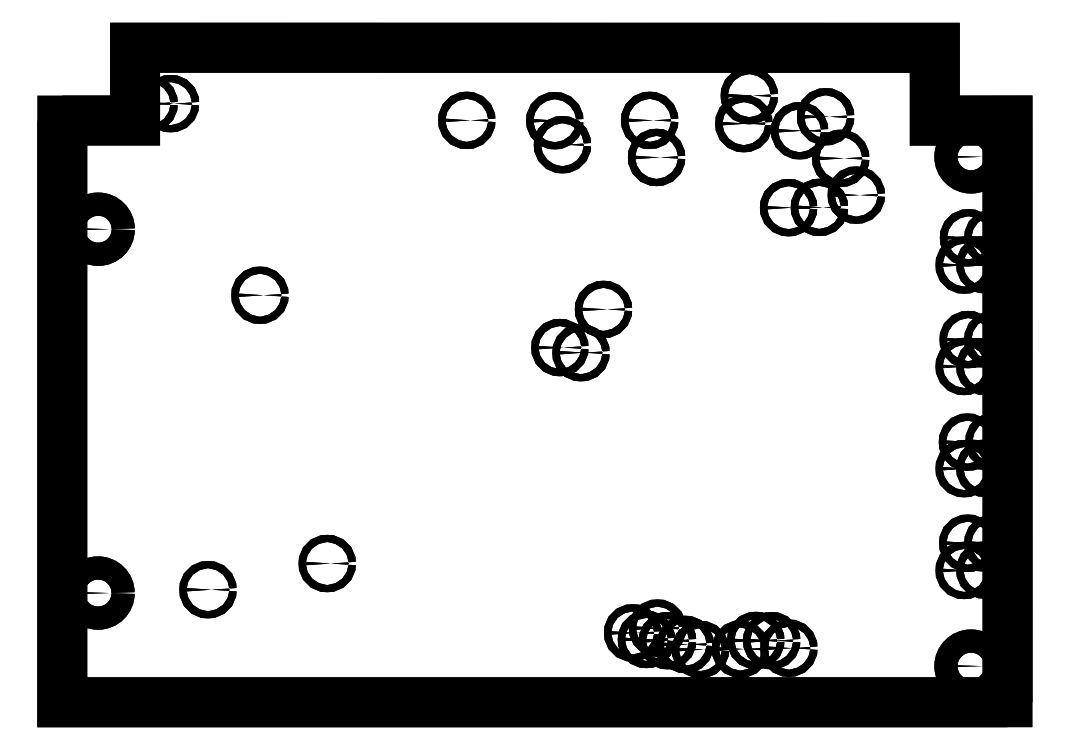
<metadata>
{"format":"dxf","ext":"dxf","renderer":"ezdxf+matplotlib","layout":"modelspace","background":"white","min_lineweight":24,"dpi":150}
</metadata>
<code>
0
SECTION
2
ENTITIES
0
LWPOLYLINE
8
0
90
8
70
1
43
0
10
-113.3
20
14.79
10
-113.3
20
-65.22
10
16.68
20
-65.22
10
16.67
20
14.79
10
6.665
20
14.78
10
6.665
20
24.79
10
-103.3
20
24.8
10
-103.3
20
14.79
0
CIRCLE
8
0
10
-101.4
20
17.11
30
2.234e-07
40
0.5
210
-1.584e-24
220
1.019e-24
230
1
0
CIRCLE
8
0
10
-98.44
20
17.11
30
2.234e-07
40
0.5
210
-1.584e-24
220
1.019e-24
230
1
0
CIRCLE
8
0
10
-108.4
20
-0.1647
30
2.234e-07
40
1.6
210
-1.584e-24
220
1.019e-24
230
1
0
CIRCLE
8
0
10
-57.69
20
14.81
30
2.234e-07
40
0.5
210
-1.584e-24
220
1.019e-24
230
1
0
CIRCLE
8
0
10
-86.14
20
-9.245
30
2.234e-07
40
0.5
210
-1.584e-24
220
1.019e-24
230
1
0
CIRCLE
8
0
10
-45.59
20
14.76
30
2.234e-07
40
0.5
210
-1.584e-24
220
1.019e-24
230
1
0
CIRCLE
8
0
10
-32.54
20
14.81
30
2.234e-07
40
0.5
210
-1.584e-24
220
1.019e-24
230
1
0
CIRCLE
8
0
10
-44.54
20
11.46
30
2.234e-07
40
0.5
210
-1.584e-24
220
1.019e-24
230
1
0
CIRCLE
8
0
10
-18.84
20
18.21
30
2.234e-07
40
0.5
210
-1.584e-24
220
1.019e-24
230
1
0
CIRCLE
8
0
10
-19.59
20
14.36
30
2.234e-07
40
0.5
210
-1.584e-24
220
1.019e-24
230
1
0
CIRCLE
8
0
10
-31.59
20
9.705
30
2.234e-07
40
0.5
210
-1.584e-24
220
1.019e-24
230
1
0
CIRCLE
8
0
10
-8.345
20
15.3
30
2.234e-07
40
0.5
210
-1.584e-24
220
1.019e-24
230
1
0
CIRCLE
8
0
10
-11.92
20
13.38
30
2.234e-07
40
0.5
210
-1.584e-24
220
1.019e-24
230
1
0
CIRCLE
8
0
10
-6.274
20
9.583
30
2.234e-07
40
0.5
210
-1.584e-24
220
1.019e-24
230
1
0
CIRCLE
8
0
10
11.65
20
9.785
30
2.234e-07
40
1.6
210
-1.584e-24
220
1.019e-24
230
1
0
CIRCLE
8
0
10
-4.135
20
4.525
30
2.234e-07
40
0.5
210
-1.584e-24
220
1.019e-24
230
1
0
CIRCLE
8
0
10
-13.44
20
2.795
30
2.234e-07
40
0.5
210
-1.584e-24
220
1.019e-24
230
1
0
CIRCLE
8
0
10
-9.204
20
2.84
30
2.234e-07
40
0.5
210
-1.584e-24
220
1.019e-24
230
1
0
CIRCLE
8
0
10
11.31
20
-1.345
30
2.234e-07
40
0.5
210
-1.584e-24
220
1.019e-24
230
1
0
CIRCLE
8
0
10
14.66
20
-1.345
30
2.234e-07
40
0.5
210
-1.584e-24
220
1.019e-24
230
1
0
CIRCLE
8
0
10
-38.89
20
-11.19
30
2.234e-07
40
0.5
210
-1.584e-24
220
1.019e-24
230
1
0
CIRCLE
8
0
10
-44.89
20
-16.44
30
2.234e-07
40
0.5
210
-1.584e-24
220
1.019e-24
230
1
0
CIRCLE
8
0
10
-41.99
20
-17.14
30
2.234e-07
40
0.5
210
-1.584e-24
220
1.019e-24
230
1
0
CIRCLE
8
0
10
10.71
20
-5.095
30
2.234e-07
40
0.5
210
-1.584e-24
220
1.019e-24
230
1
0
CIRCLE
8
0
10
13.56
20
-5.045
30
2.234e-07
40
0.5
210
-1.584e-24
220
1.019e-24
230
1
0
CIRCLE
8
0
10
11.26
20
-15.34
30
2.234e-07
40
0.5
210
-1.584e-24
220
1.019e-24
230
1
0
CIRCLE
8
0
10
14.66
20
-15.34
30
2.234e-07
40
0.5
210
-1.584e-24
220
1.019e-24
230
1
0
CIRCLE
8
0
10
10.71
20
-19.04
30
2.234e-07
40
0.5
210
-1.584e-24
220
1.019e-24
230
1
0
CIRCLE
8
0
10
13.56
20
-19.04
30
2.234e-07
40
0.5
210
-1.584e-24
220
1.019e-24
230
1
0
CIRCLE
8
0
10
-108.4
20
-50.2
30
2.234e-07
40
1.6
210
-1.584e-24
220
1.019e-24
230
1
0
CIRCLE
8
0
10
-93.29
20
-49.74
30
2.234e-07
40
0.5
210
-1.584e-24
220
1.019e-24
230
1
0
CIRCLE
8
0
10
-76.89
20
-46.14
30
2.234e-07
40
0.5
210
-1.584e-24
220
1.019e-24
230
1
0
CIRCLE
8
0
10
11.16
20
-29.44
30
2.234e-07
40
0.5
210
-1.584e-24
220
1.019e-24
230
1
0
CIRCLE
8
0
10
14.81
20
-29.34
30
2.234e-07
40
0.5
210
-1.584e-24
220
1.019e-24
230
1
0
CIRCLE
8
0
10
10.71
20
-33.09
30
2.234e-07
40
0.5
210
-1.584e-24
220
1.019e-24
230
1
0
CIRCLE
8
0
10
13.56
20
-33.04
30
2.234e-07
40
0.5
210
-1.584e-24
220
1.019e-24
230
1
0
CIRCLE
8
0
10
-34.88
20
-55.68
30
2.234e-07
40
0.5
210
-1.584e-24
220
1.019e-24
230
1
0
CIRCLE
8
0
10
-33
20
-56.58
30
2.234e-07
40
0.5
210
-1.584e-24
220
1.019e-24
230
1
0
CIRCLE
8
0
10
-31.48
20
-55.02
30
2.234e-07
40
0.5
210
-1.584e-24
220
1.019e-24
230
1
0
CIRCLE
8
0
10
-30.09
20
-56.75
30
2.234e-07
40
0.5
210
-1.584e-24
220
1.019e-24
230
1
0
CIRCLE
8
0
10
-17.95
20
-56.72
30
2.234e-07
40
0.5
210
-1.584e-24
220
1.019e-24
230
1
0
CIRCLE
8
0
10
-27.67
20
-57.26
30
2.234e-07
40
0.5
210
-1.584e-24
220
1.019e-24
230
1
0
CIRCLE
8
0
10
-25.57
20
-57.97
30
2.234e-07
40
0.5
210
-1.584e-24
220
1.019e-24
230
1
0
CIRCLE
8
0
10
-20.06
20
-57.91
30
2.234e-07
40
0.5
210
-1.584e-24
220
1.019e-24
230
1
0
CIRCLE
8
0
10
11.21
20
-43.34
30
2.234e-07
40
0.5
210
-1.584e-24
220
1.019e-24
230
1
0
CIRCLE
8
0
10
14.66
20
-43.34
30
2.234e-07
40
0.5
210
-1.584e-24
220
1.019e-24
230
1
0
CIRCLE
8
0
10
10.71
20
-47.09
30
2.234e-07
40
0.5
210
-1.584e-24
220
1.019e-24
230
1
0
CIRCLE
8
0
10
13.56
20
-47.04
30
2.234e-07
40
0.5
210
-1.584e-24
220
1.019e-24
230
1
0
CIRCLE
8
0
10
-15.76
20
-56.75
30
2.234e-07
40
0.5
210
-1.584e-24
220
1.019e-24
230
1
0
CIRCLE
8
0
10
-13.4
20
-57.78
30
2.234e-07
40
0.5
210
-1.584e-24
220
1.019e-24
230
1
0
CIRCLE
8
0
10
11.65
20
-60.25
30
2.234e-07
40
1.6
210
-1.584e-24
220
1.019e-24
230
1
0
CIRCLE
8
0
10
11.65
20
-60.25
30
2.234e-07
40
1.6
210
0
220
0
230
1
0
CIRCLE
8
0
10
13.56
20
-47.04
30
2.234e-07
40
0.5
210
0
220
0
230
1
0
CIRCLE
8
0
10
10.71
20
-47.09
30
2.234e-07
40
0.5
210
0
220
0
230
1
0
CIRCLE
8
0
10
11.21
20
-43.34
30
2.234e-07
40
0.5
210
0
220
0
230
1
0
CIRCLE
8
0
10
14.66
20
-43.34
30
2.234e-07
40
0.5
210
0
220
0
230
1
0
CIRCLE
8
0
10
10.71
20
-33.09
30
2.234e-07
40
0.5
210
0
220
0
230
1
0
CIRCLE
8
0
10
13.56
20
-33.04
30
2.234e-07
40
0.5
210
0
220
0
230
1
0
CIRCLE
8
0
10
14.81
20
-29.34
30
2.234e-07
40
0.5
210
0
220
0
230
1
0
CIRCLE
8
0
10
11.16
20
-29.44
30
2.234e-07
40
0.5
210
0
220
0
230
1
0
CIRCLE
8
0
10
10.71
20
-19.04
30
2.234e-07
40
0.5
210
0
220
0
230
1
0
CIRCLE
8
0
10
13.56
20
-19.04
30
2.234e-07
40
0.5
210
0
220
0
230
1
0
CIRCLE
8
0
10
11.26
20
-15.34
30
2.234e-07
40
0.5
210
0
220
0
230
1
0
CIRCLE
8
0
10
14.66
20
-15.34
30
2.234e-07
40
0.5
210
0
220
0
230
1
0
CIRCLE
8
0
10
10.71
20
-5.095
30
2.234e-07
40
0.5
210
0
220
0
230
1
0
CIRCLE
8
0
10
13.56
20
-5.045
30
2.234e-07
40
0.5
210
0
220
0
230
1
0
CIRCLE
8
0
10
11.31
20
-1.345
30
2.234e-07
40
0.5
210
0
220
0
230
1
0
CIRCLE
8
0
10
14.66
20
-1.345
30
2.234e-07
40
0.5
210
0
220
0
230
1
0
CIRCLE
8
0
10
-13.4
20
-57.78
30
2.234e-07
40
0.5
210
0
220
0
230
1
0
CIRCLE
8
0
10
-15.76
20
-56.75
30
2.234e-07
40
0.5
210
0
220
0
230
1
0
CIRCLE
8
0
10
-17.95
20
-56.72
30
2.234e-07
40
0.5
210
0
220
0
230
1
0
CIRCLE
8
0
10
-20.06
20
-57.91
30
2.234e-07
40
0.5
210
0
220
0
230
1
0
CIRCLE
8
0
10
-25.57
20
-57.97
30
2.234e-07
40
0.5
210
0
220
0
230
1
0
CIRCLE
8
0
10
-27.67
20
-57.26
30
2.234e-07
40
0.5
210
0
220
0
230
1
0
CIRCLE
8
0
10
-30.09
20
-56.75
30
2.234e-07
40
0.5
210
0
220
0
230
1
0
CIRCLE
8
0
10
-31.48
20
-55.02
30
2.234e-07
40
0.5
210
0
220
0
230
1
0
CIRCLE
8
0
10
-33
20
-56.58
30
2.234e-07
40
0.5
210
0
220
0
230
1
0
CIRCLE
8
0
10
-34.88
20
-55.68
30
2.234e-07
40
0.5033
210
0
220
0
230
1
0
CIRCLE
8
0
10
-76.89
20
-46.14
30
2.234e-07
40
0.5
210
0
220
0
230
1
0
CIRCLE
8
0
10
-93.29
20
-49.74
30
2.234e-07
40
0.5
210
0
220
0
230
1
0
CIRCLE
8
0
10
-41.99
20
-17.14
30
2.234e-07
40
0.5
210
0
220
0
230
1
0
CIRCLE
8
0
10
-44.89
20
-16.44
30
2.234e-07
40
0.5
210
0
220
0
230
1
0
CIRCLE
8
0
10
-38.89
20
-11.19
30
2.234e-07
40
0.5
210
0
220
0
230
1
0
CIRCLE
8
0
10
-4.135
20
4.525
30
2.234e-07
40
0.5
210
0
220
0
230
1
0
CIRCLE
8
0
10
-9.204
20
2.84
30
2.234e-07
40
0.5
210
0
220
0
230
1
0
CIRCLE
8
0
10
-13.44
20
2.795
30
2.234e-07
40
0.5
210
0
220
0
230
1
0
CIRCLE
8
0
10
-6.274
20
9.583
30
2.234e-07
40
0.5
210
0
220
0
230
1
0
CIRCLE
8
0
10
-11.92
20
13.38
30
2.234e-07
40
0.5
210
0
220
0
230
1
0
CIRCLE
8
0
10
-8.345
20
15.3
30
2.234e-07
40
0.5
210
0
220
0
230
1
0
CIRCLE
8
0
10
-19.59
20
14.36
30
2.234e-07
40
0.5
210
0
220
0
230
1
0
CIRCLE
8
0
10
-18.84
20
18.21
30
2.234e-07
40
0.5
210
0
220
0
230
1
0
CIRCLE
8
0
10
-31.59
20
9.705
30
2.234e-07
40
0.5
210
0
220
0
230
1
0
CIRCLE
8
0
10
-32.54
20
14.81
30
2.234e-07
40
0.5
210
0
220
0
230
1
0
CIRCLE
8
0
10
-44.54
20
11.46
30
2.234e-07
40
0.5
210
0
220
0
230
1
0
CIRCLE
8
0
10
-45.59
20
14.76
30
2.234e-07
40
0.5
210
0
220
0
230
1
0
CIRCLE
8
0
10
-57.69
20
14.81
30
2.234e-07
40
0.5
210
0
220
0
230
1
0
CIRCLE
8
0
10
-98.44
20
17.11
30
2.234e-07
40
0.5
210
0
220
0
230
1
0
CIRCLE
8
0
10
-101.4
20
17.11
30
2.234e-07
40
0.5
210
0
220
0
230
1
0
CIRCLE
8
0
10
-86.14
20
-9.245
30
2.234e-07
40
0.5
210
0
220
0
230
1
0
CIRCLE
8
0
10
-108.4
20
-0.1647
30
2.234e-07
40
1.6
210
0
220
0
230
1
0
CIRCLE
8
0
10
-108.4
20
-50.2
30
2.234e-07
40
1.6
210
0
220
0
230
1
0
CIRCLE
8
0
10
11.65
20
9.785
30
2.234e-07
40
1.6
210
0
220
0
230
1
0
LWPOLYLINE
8
0
90
8
70
1
43
0
10
16.68
20
-65.22
10
16.67
20
14.79
10
6.665
20
14.78
10
6.665
20
24.79
10
-103.3
20
24.8
10
-103.3
20
14.79
10
-113.3
20
14.79
10
-113.3
20
-65.22
0
ENDSEC
0
EOF

</code>
